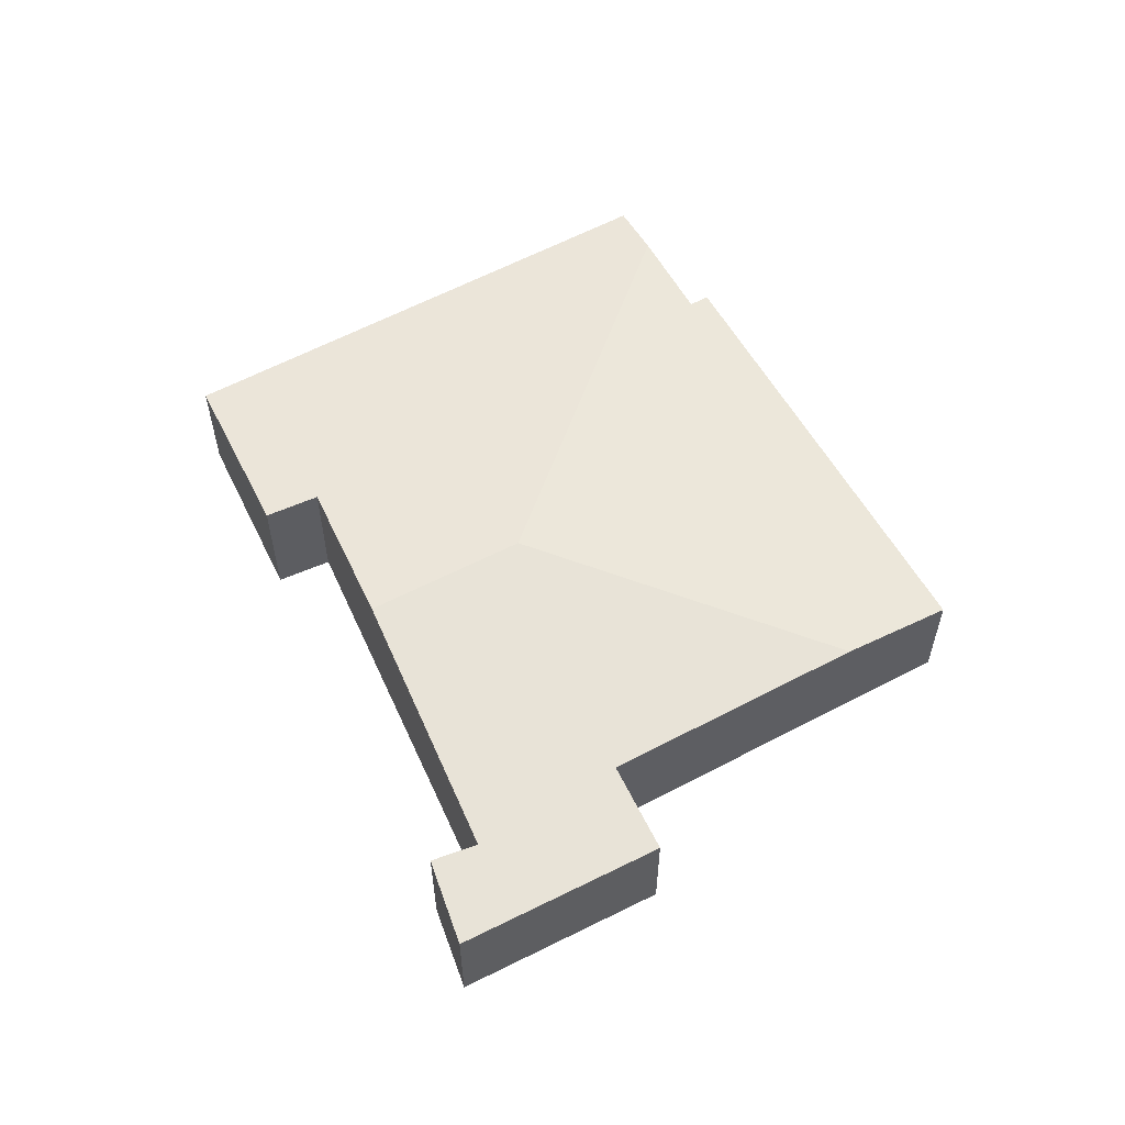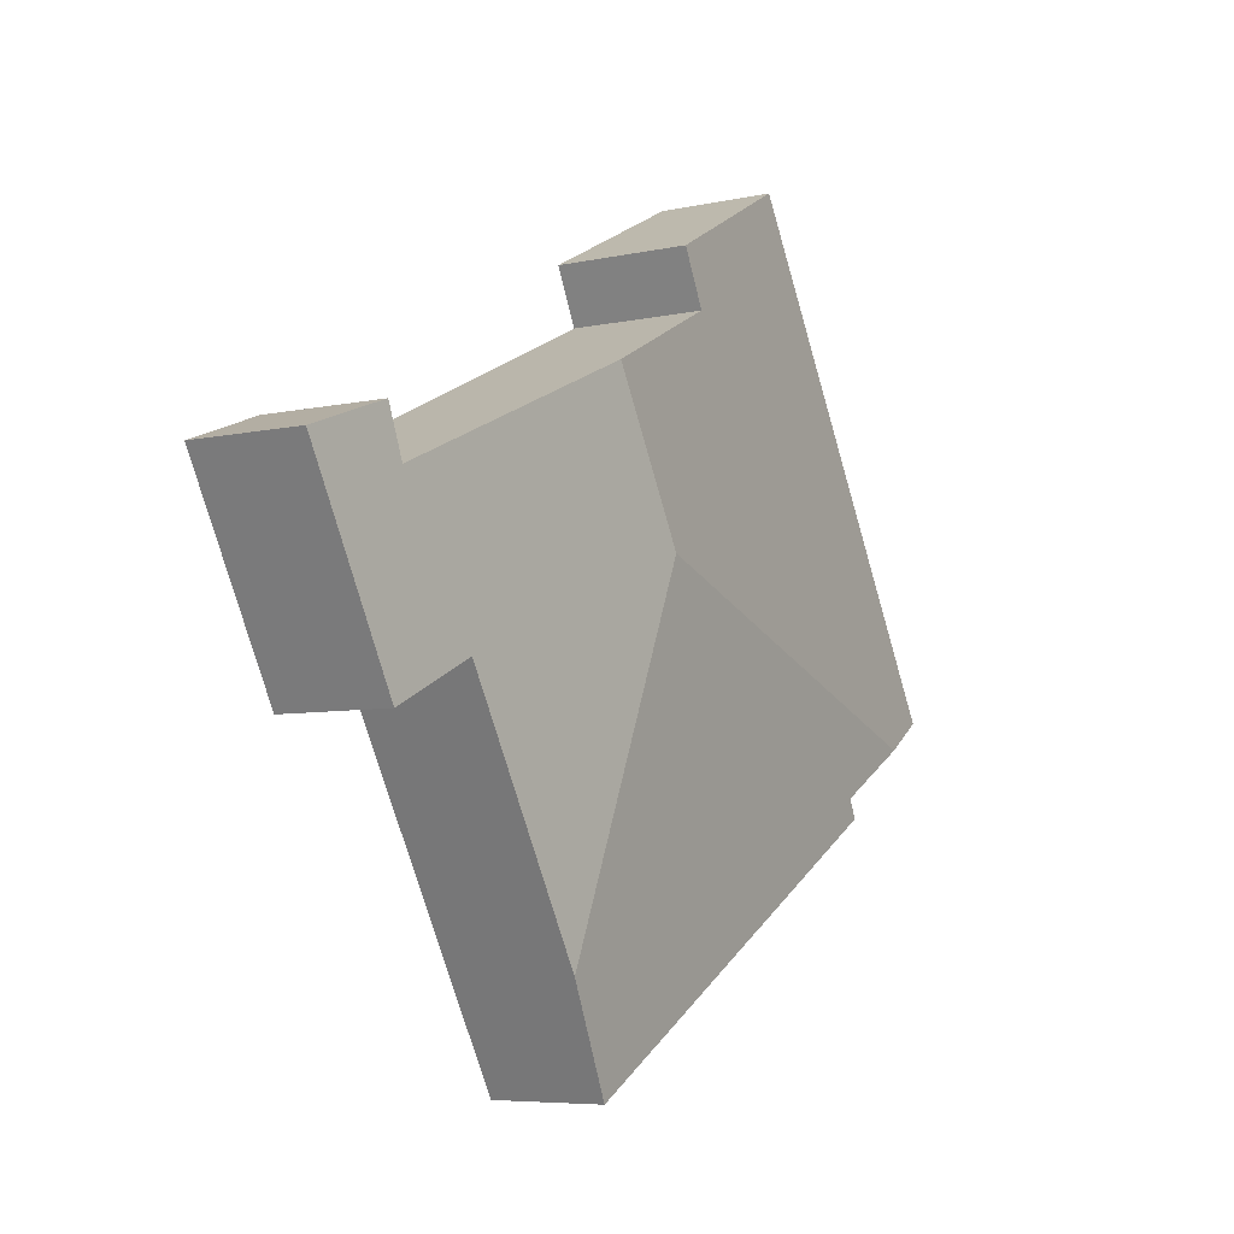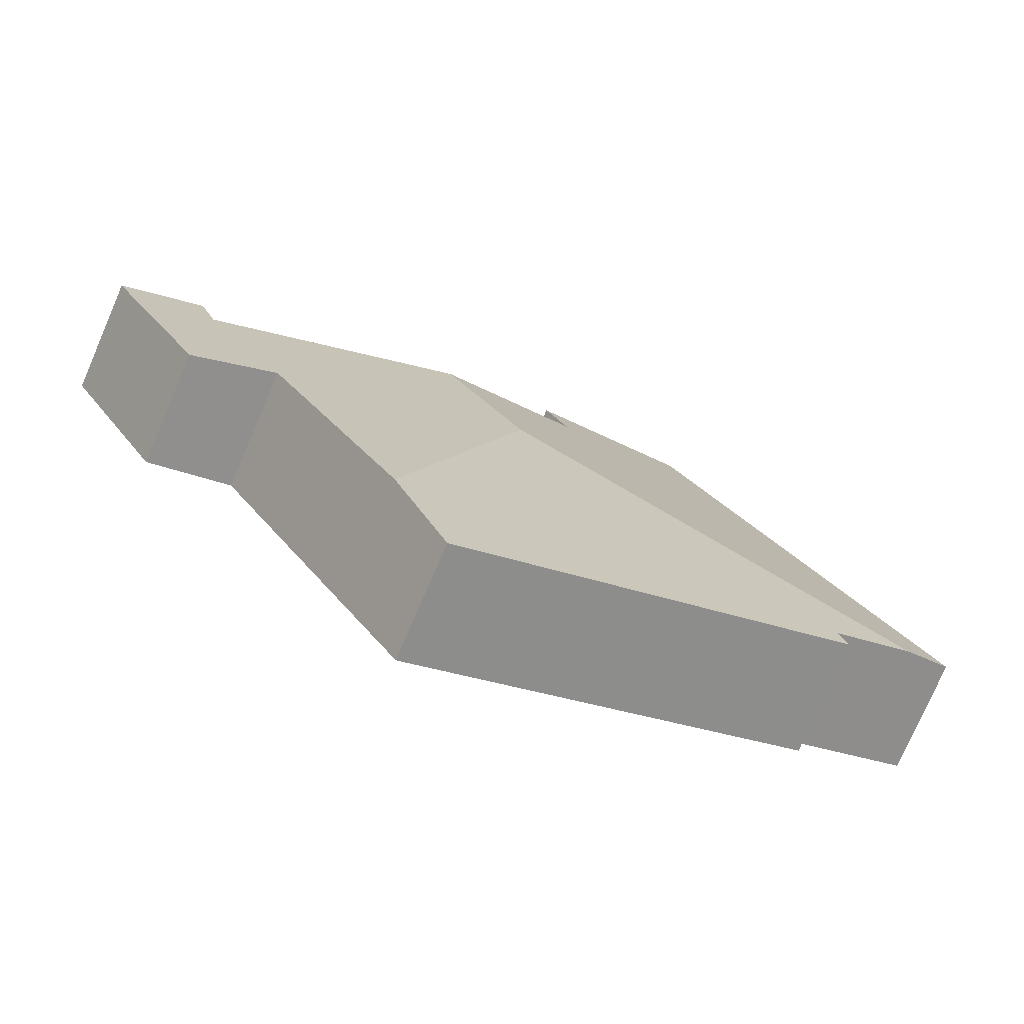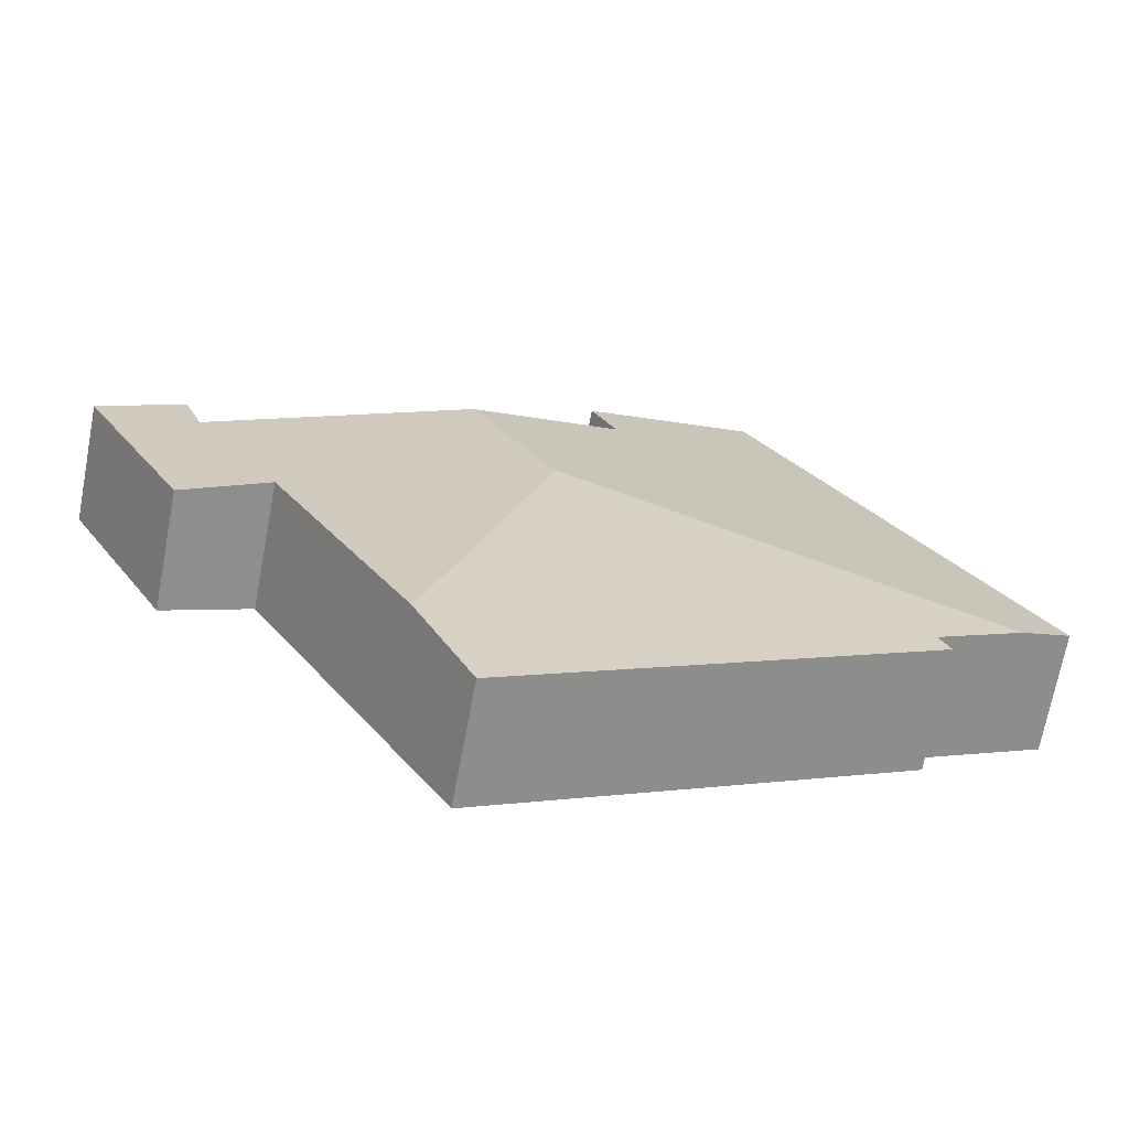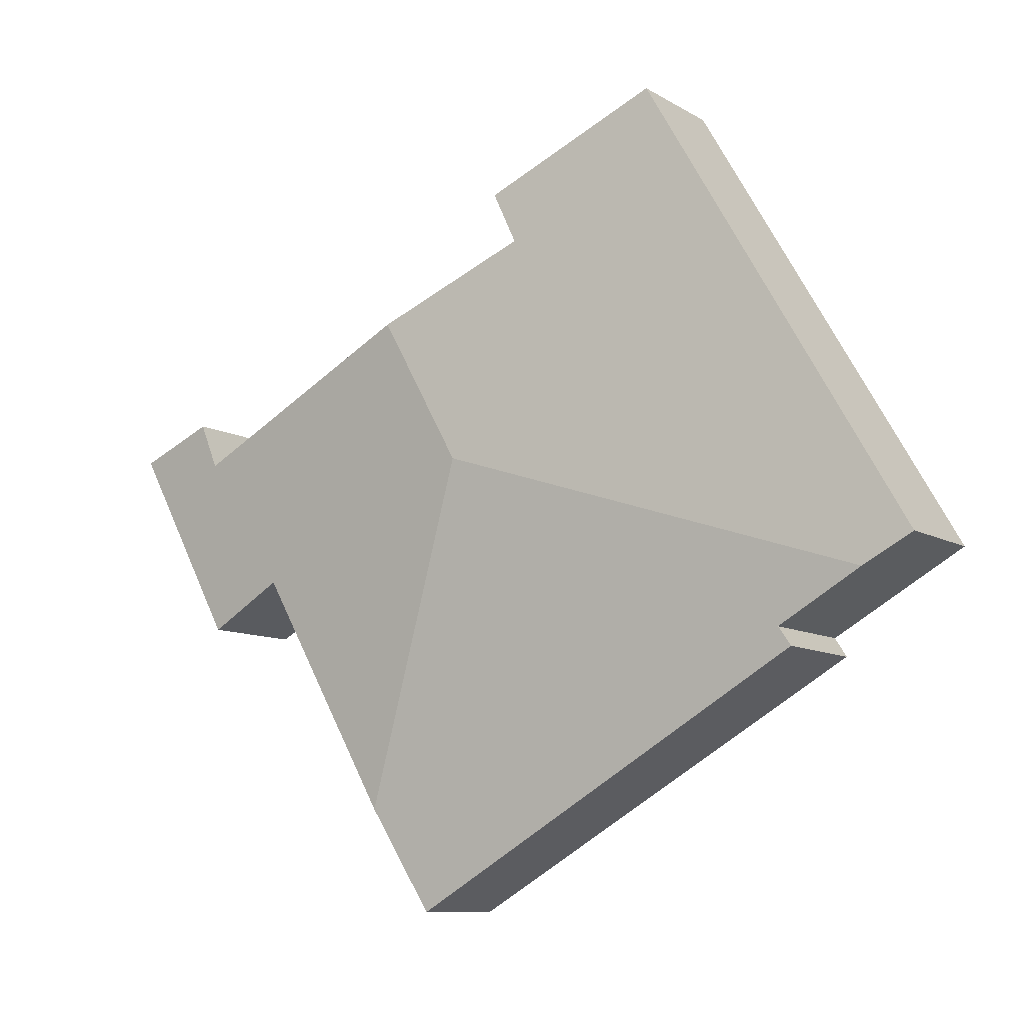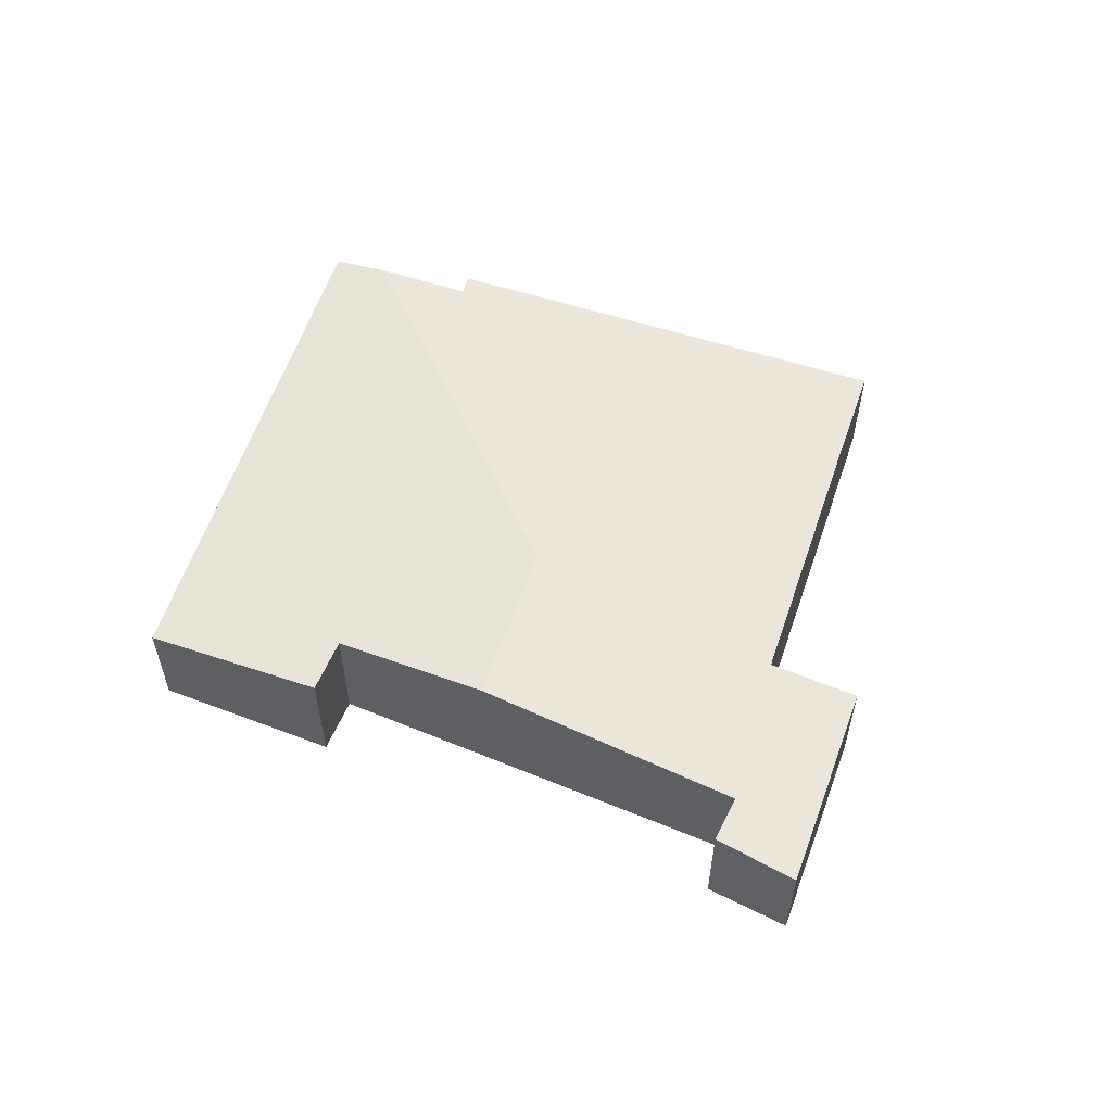
<metadata>
{"format":"obj","ext":"obj","renderer":"f3d","projection":"perspective","resolution":1024,"background":"white","views":[{"elev":58.2,"azim":90.9,"up":"+Y"},{"elev":-6.3,"azim":123.6,"up":"+Z"},{"elev":-77.0,"azim":156.6,"up":"+Z"},{"elev":-70.1,"azim":169.3,"up":"+Z"},{"elev":-9.5,"azim":-146.3,"up":"+Z"},{"elev":57.8,"azim":48.3,"up":"+Y"}]}
</metadata>
<code>
v  22.4 2.886 2.649
v  22.4 2.955 4.204
v  23.09 2.888 3.94
v  21 3.089 4.736
v  20.54 3.075 3.579
v  20.48 2.881 -0.933
v  14.19 3.711 6.554
v  18.38 3.096 0.181
v  12.11 3.711 2.8
v  14.93 3.102 -5.911
v  13.68 2.872 -8.117
v  13.47 2.833 -8.489
v  9.516 2.872 -6.175
v  3.108 2.935 -2.423
v  3.407 2.985 -1.956
v  1.251 3.004 -0.718
v  11.1 3.33 9.607
v  0 2.873 1.759e-16
v  6.83 2.896 11.75
v  10.48 3.339 8.295
v  10.48 -5.079e-16 8.295
v  11.1 -5.883e-16 9.607
v  23.09 -2.413e-16 3.94
v  20.48 5.713e-17 -0.933
v  22.4 -1.622e-16 2.649
v  18.38 -1.108e-17 0.181
v  14.93 3.619e-16 -5.911
v  13.68 4.97e-16 -8.117
v  13.47 5.198e-16 -8.489
v  14.19 -4.013e-16 6.554
v  20.54 -2.192e-16 3.579
v  6.83 -7.196e-16 11.75
v  21 -2.9e-16 4.736
v  22.4 -2.574e-16 4.204
v  9.516 3.781e-16 -6.175
v  3.108 1.484e-16 -2.423
v  3.407 1.198e-16 -1.956
v  1.251 4.396e-17 -0.718
v  0 0 0
g defaultobject
f 1 2 3
f 2 1 4
f 4 1 5
f 5 1 6
f 5 6 7
f 7 6 8
f 7 8 9
f 9 8 10
f 11 9 10
f 9 11 12
f 9 12 13
f 9 13 14
f 9 14 15
f 16 9 15
f 17 18 19
f 18 17 16
f 16 17 20
f 16 20 9
f 9 20 7
f 17 21 20
f 21 17 22
f 23 1 3
f 1 23 6
f 6 23 24
f 24 23 25
f 26 10 8
f 10 26 27
f 10 27 11
f 11 27 28
f 11 28 12
f 12 28 29
f 21 7 20
f 7 21 30
f 7 30 5
f 5 30 31
f 19 22 17
f 22 19 32
f 5 33 4
f 33 5 31
f 33 2 4
f 2 33 3
f 3 33 23
f 23 33 34
f 6 26 8
f 26 6 24
f 29 13 12
f 13 29 35
f 13 35 14
f 14 35 36
f 37 16 15
f 16 37 18
f 18 37 38
f 18 38 39
f 14 37 15
f 37 14 36
f 18 32 19
f 32 18 39
f 34 25 23
f 25 34 33
f 25 33 24
f 24 33 31
f 24 31 30
f 24 30 26
f 26 30 27
f 27 30 21
f 27 21 28
f 32 21 22
f 21 32 28
f 28 32 29
f 29 32 35
f 35 32 37
f 37 32 38
f 38 32 39
f 36 35 37

</code>
